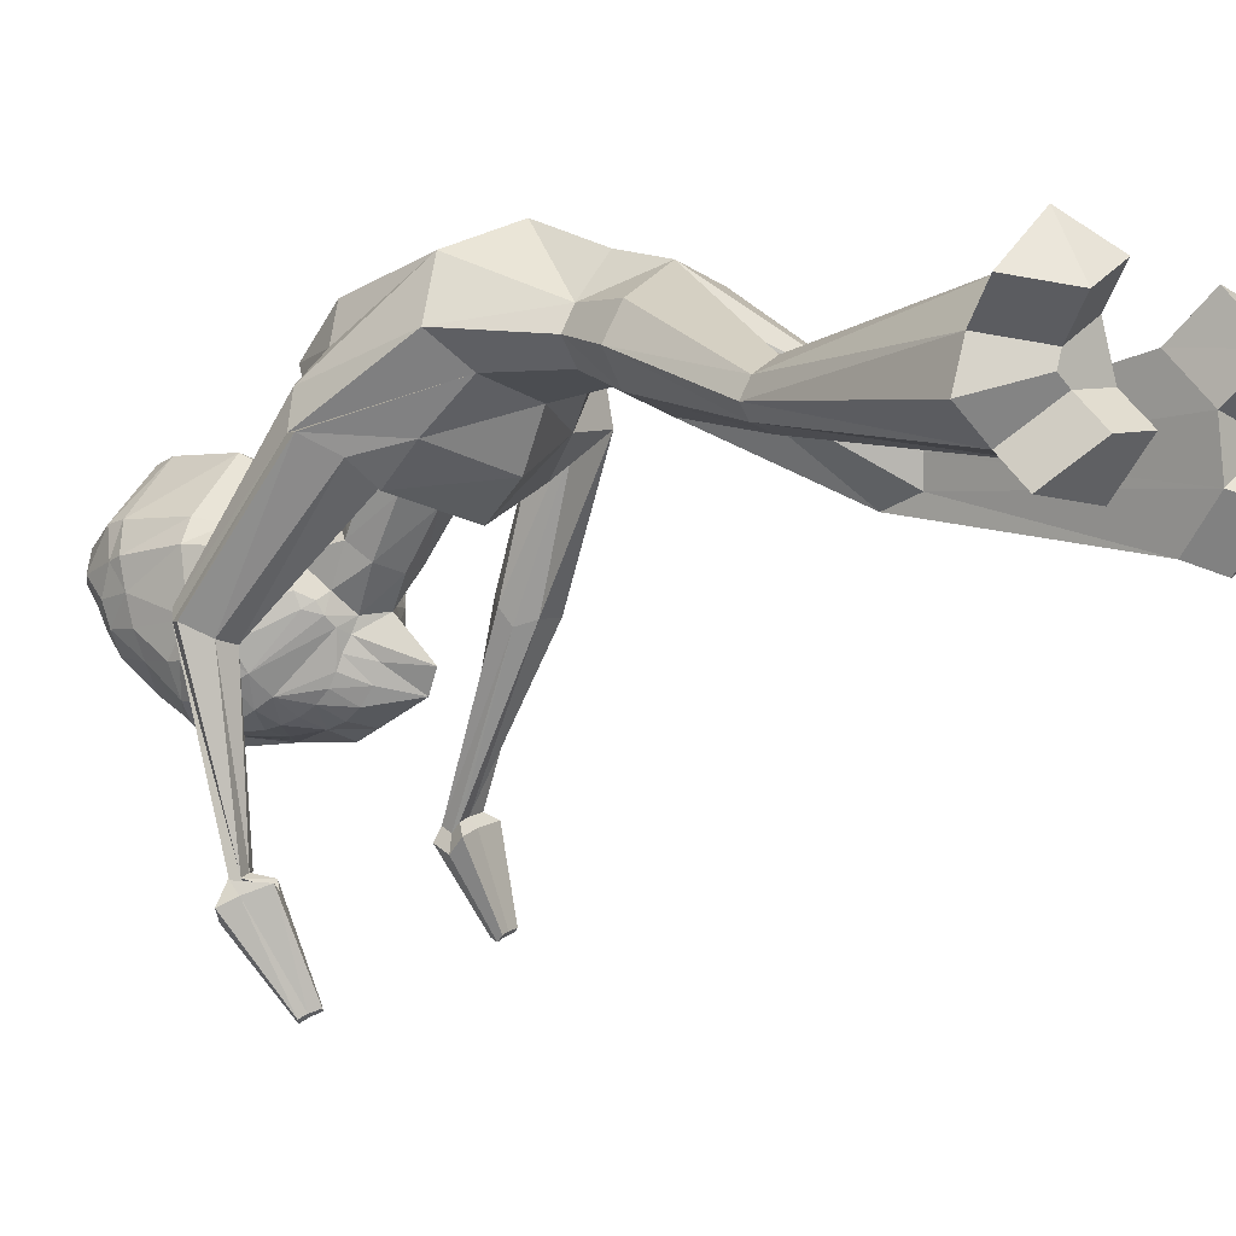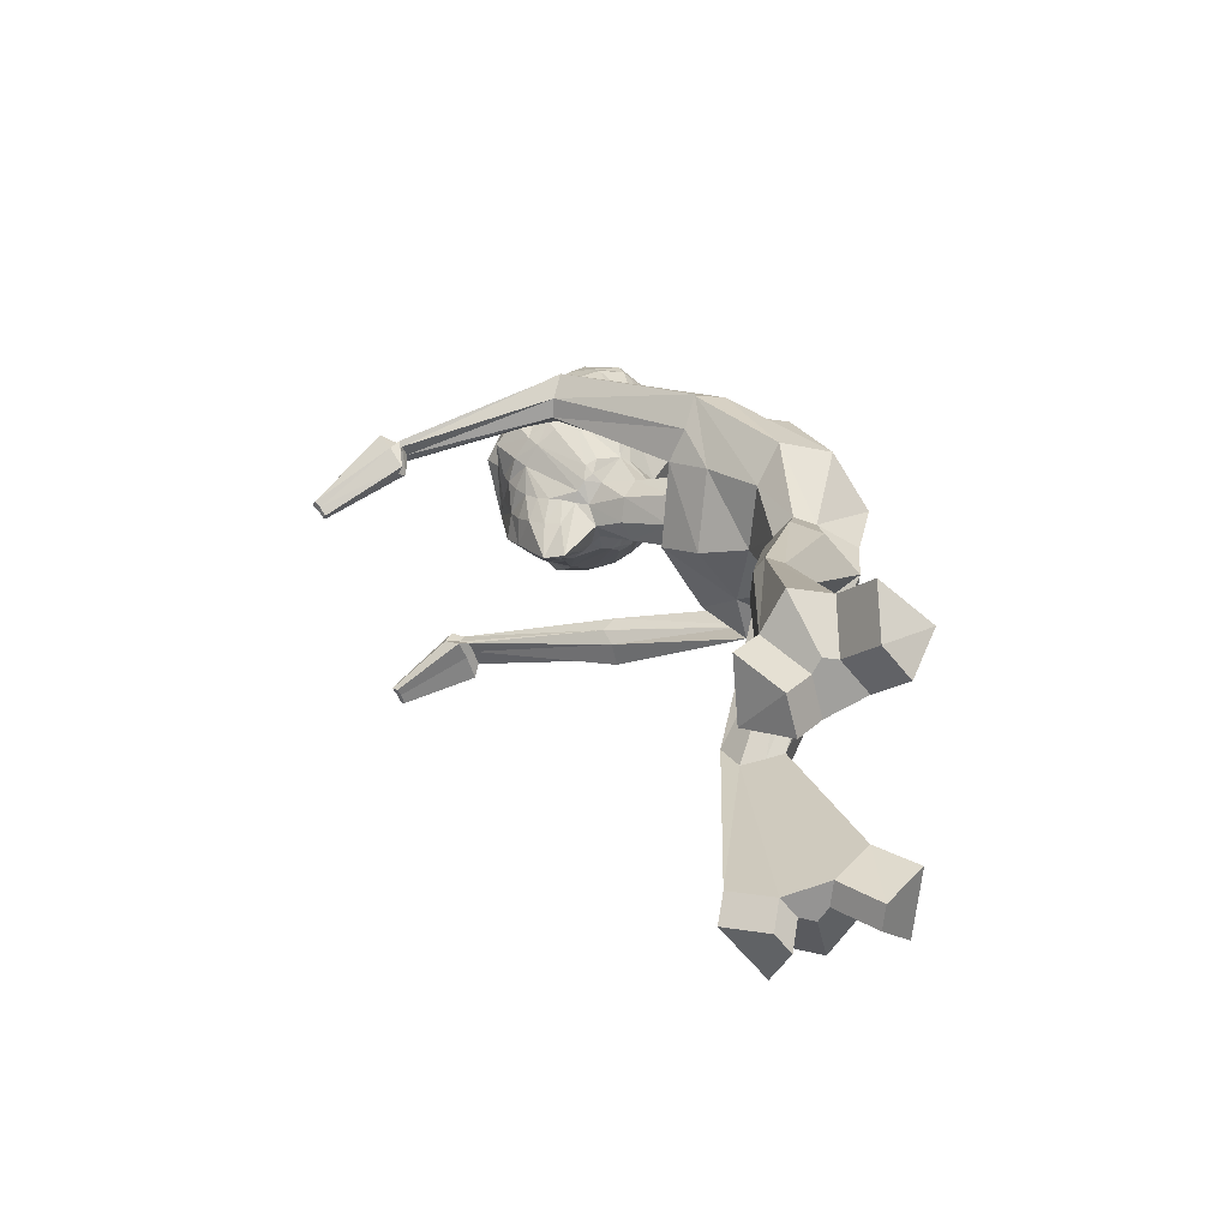
<metadata>
{"format":"obj","ext":"obj","renderer":"f3d","projection":"perspective","resolution":1024,"background":"white","views":[{"elev":10.6,"azim":-49.8,"up":"+Z"},{"elev":-62.1,"azim":-73.2,"up":"+Y"}]}
</metadata>
<code>
o Cube
v -0.6164 9.669 -2.543
v -1.017 9.331 -2.466
v -1.12 9.177 -2.416
v -1.156 8.877 -2.366
v -1.118 8.308 -2.222
v -1.01 8.046 -2.147
v -0.654 7.646 -1.999
v -0.5817 9.641 -2.647
v -0.9541 9.251 -2.669
v -1.103 8.809 -2.624
v -1.147 8.511 -2.576
v -1.158 8.363 -2.548
v -1.071 8.088 -2.449
v -1.007 7.967 -2.388
v -0.64 7.587 -2.136
v -0.5479 7.522 -2.075
v -0.4288 7.48 -2.011
v -1.086 8.434 -2.875
v -1.117 8.264 -2.859
v -0.9736 8.001 -2.71
v -0.9074 7.885 -2.624
v -0.5119 7.47 -2.186
v -0.6733 9.156 -2.995
v -0.8079 8.709 -3.08
v -0.8747 8.552 -3.11
v -0.8899 8.381 -3.112
v -0.921 8.191 -3.121
v -0.8025 7.937 -2.929
v -0.7265 7.818 -2.824
v -0.4313 7.426 -2.286
v -0.3404 9.557 -2.841
v -0.4931 9.125 -3.083
v -0.5547 8.849 -3.217
v -0.5794 8.704 -3.264
v -0.6228 8.548 -3.346
v -0.5936 8.379 -3.225
v -0.5772 8.218 -3.204
v -0.5731 8.069 -3.139
v -0.5476 7.918 -3.084
v -0.5106 7.76 -3.006
v -0.4761 7.609 -2.895
v -0.4474 7.5 -2.761
v -0.4233 7.444 -2.627
v -0.3815 7.419 -2.491
v -0.3165 7.386 -2.352
v -0.2606 7.359 -2.209
v -0.2147 8.654 -3.291
v -0.1167 8.277 -3.324
v -0.2588 8.122 -3.25
v -0.2546 7.722 -3.141
v -0.2562 7.515 -3.047
v -0.2749 7.341 -2.911
v -0.2417 7.234 -2.735
v -0.2052 7.199 -2.553
v -0.132 9.558 -2.896
v 0.0036 8.321 -3.373
v 0.02786 7.678 -3.277
v 0.02338 7.44 -3.137
v 0.02383 6.916 -2.819
v 0.01331 6.815 -2.57
v -0.1866 6.799 -2.033
v -0.05381 7.202 -2.19
v 0.1525 8.685 -3.261
v 0.1205 8.295 -3.304
v 0.2707 8.163 -3.207
v 0.283 7.754 -3.103
v 0.2784 7.548 -3.008
v 0.2927 7.372 -2.874
v 0.2425 7.255 -2.705
v 0.1823 7.213 -2.531
v 0.06203 9.59 -2.806
v 0.3164 9.188 -3.016
v 0.4407 8.927 -3.135
v 0.4947 8.787 -3.175
v 0.5744 8.642 -3.247
v 0.5525 8.468 -3.131
v 0.5585 8.307 -3.11
v 0.5694 8.155 -3.047
v 0.5468 7.994 -2.999
v 0.5051 7.823 -2.931
v 0.4625 7.664 -2.831
v 0.4216 7.546 -2.706
v 0.3822 7.486 -2.581
v 0.3195 7.453 -2.456
v 0.2334 7.402 -2.329
v 0.1538 7.367 -2.201
v -0.1833 9.836 -2.542
v 0.4724 9.245 -2.9
v 0.6862 8.824 -2.955
v 0.7809 8.682 -2.974
v 0.8224 8.515 -2.97
v 0.8839 8.332 -2.973
v 0.7692 8.049 -2.806
v 0.6827 7.91 -2.72
v 0.3452 7.461 -2.252
v 0.9673 8.595 -2.706
v 1.021 8.431 -2.683
v 0.8902 8.135 -2.565
v 0.8216 8 -2.498
v 0.4114 7.509 -2.147
v 0.2515 9.703 -2.578
v 0.6793 9.379 -2.535
v 0.8838 8.964 -2.46
v 0.9658 8.676 -2.402
v 0.9945 8.531 -2.37
v 0.93 8.232 -2.295
v 0.8715 8.092 -2.254
v 0.5203 7.636 -2.083
v 0.4248 7.556 -2.041
v 0.3053 7.494 -1.999
v 0.2649 9.738 -2.47
v 0.695 9.465 -2.324
v 0.8124 9.329 -2.256
v 0.8831 9.037 -2.198
v 0.9115 8.463 -2.058
v 0.8281 8.167 -2.022
v 0.5129 7.698 -1.948
v 0.2411 9.784 -2.366
v 0.6621 9.557 -2.115
v 0.7609 9.417 -2.039
v 0.8225 9.114 -1.937
v 0.1914 9.838 -2.276
v 0.3485 9.814 -2.156
v 0.5122 9.77 -2.02
v 0.6114 9.667 -1.907
v 0.7039 9.331 -1.742
v 0.7344 9.201 -1.678
v 0.7116 8.594 -1.554
v 0.6517 8.299 -1.587
v 0.3709 7.803 -1.728
v 0.005324 9.89 -2.334
v 0.1131 9.89 -2.206
v 0.2349 9.876 -2.057
v 0.4271 9.733 -1.761
v 0.5383 9.443 -1.502
v 0.5369 9.279 -1.452
v 0.5013 8.632 -1.408
v 0.4505 8.334 -1.483
v 0.2667 7.841 -1.666
v -0.213 9.942 -2.294
v -0.2273 9.954 -2.137
v -0.2411 9.945 -1.96
v -0.2652 9.839 -1.568
v -0.2677 9.547 -1.272
v -0.2596 9.368 -1.185
v -0.2105 8.674 -1.101
v -0.1734 8.39 -1.194
v -0.1028 7.887 -1.492
v -0.4083 9.856 -2.368
v -0.5339 9.836 -2.26
v -0.6762 9.803 -2.133
v -0.8912 9.629 -1.871
v -0.9896 9.321 -1.632
v -0.9761 9.158 -1.578
v -0.8522 8.531 -1.505
v -0.7403 8.256 -1.553
v -0.4484 7.81 -1.67
v -0.5909 9.773 -2.341
v -0.7598 9.725 -2.248
v -0.9339 9.655 -2.141
v -1.033 9.537 -2.044
v -1.1 9.19 -1.89
v -1.117 9.054 -1.831
v -1.025 8.463 -1.687
v -0.9187 8.194 -1.687
v -0.5443 7.763 -1.756
v -0.6161 9.715 -2.437
v -1.033 9.424 -2.255
v -1.12 9.27 -2.194
v -1.148 8.959 -2.1
v -0.06629 6.7 -1.346
v -0.09625 7.026 -1.877
v 0.2643 6.779 -1.337
v 0.169 7.077 -1.843
v 0.4462 7.029 -1.215
v 0.3137 7.271 -1.726
v 0.3767 7.31 -1.057
v 0.2538 7.499 -1.586
v 0.09764 7.461 -0.9421
v 0.0195 7.619 -1.496
v -0.2284 7.389 -0.9605
v -0.2533 7.558 -1.506
v -0.4072 7.077 -1.028
v -0.4032 7.351 -1.62
v -0.344 6.853 -1.238
v -0.3382 7.131 -1.772
v -0.02554 6.289 -1.449
v 0.9101 6.494 -1.252
v 1.275 6.733 -0.8197
v 0.9795 7.225 -0.519
v 0.1125 7.555 -0.2375
v -0.7178 7.481 -0.2848
v -0.6991 6.648 -0.8262
v -0.8745 6.516 -1.116
v -0.0269 5.915 -1.055
v 0.7082 6.067 -0.8197
v 0.7527 6.692 0.04639
v 0.06531 7.064 0.3915
v -0.7121 7.072 0.2121
v -1.145 7.807 -2.186
v -0.8258 6.185 -0.7187
v -0.009778 5.705 -0.5077
v 0.5529 5.687 -0.2468
v 0.8042 5.768 0.1172
v 0.5593 5.785 0.3802
v -0.000797 5.87 0.8064
v -0.6376 6.166 0.602
v -0.9824 5.995 0.09962
v -0.6729 5.766 -0.2343
v -0.007001 5.082 -0.3414
v 0.3647 5.079 -0.1644
v 0.521 5.073 0.06643
v 0.3707 5.082 0.2561
v -0.007102 5.087 0.6293
v -0.3859 5.098 0.2778
v -0.5407 5.092 0.07115
v -0.3833 5.082 -0.1835
v -0.009243 4.529 -0.5055
v 0.5198 4.593 -0.2065
v 0.7548 4.512 0.09914
v 0.5411 4.498 0.3573
v -0.007001 4.52 0.5824
v -0.5545 4.517 0.3559
v -0.7786 4.525 0.05535
v -0.5539 4.53 -0.2811
v -0.006592 4.211 -0.1631
v -0.007001 4.21 0.2351
v -0.8668 2.954 0.1056
v -1.126 2.974 -0.001194
v -1.232 2.99 -0.1646
v -1.127 2.99 -0.306
v -0.8626 2.974 -0.4134
v -0.7105 2.81 -0.01017
v -0.6873 2.788 -0.1972
v -1.214 0.8828 0.8235
v -1.777 0.8946 0.4654
v -1.972 0.8588 0.08545
v -1.661 0.7715 -0.2346
v -1.015 0.6747 -0.3835
v -1.013 0.4582 0.5302
v -1.396 0.479 0.368
v -1.466 0.466 0.2304
v -1.354 0.4344 0.1145
v -0.9409 0.382 0.09704
v -0.9527 7.141 -0.5979
v -0.7581 6.735 -1.013
v -0.7982 6.472 -0.9977
v -0.9064 6.982 -0.121
v -1.158 6.59 -0.853
v -1.193 7.057 -0.3778
v -1.353 6.966 -0.6898
v -1.425 6.815 -0.6619
v -1.219 7.735 -2.347
v -1.309 7.557 -2.305
v -1.407 7.744 -1.781
v -1.509 7.592 -2.234
v -1.591 7.947 -2.027
v -1.637 7.901 -2.128
v -1.694 7.789 -2.102
v -1.417 7.569 -4.021
v -1.454 7.501 -4.095
v -1.324 7.437 -3.982
v -1.483 7.521 -4.004
v -1.419 7.375 -3.965
v -1.595 7.405 -3.993
v -1.507 7.35 -4.015
v -1.547 7.331 -3.974
v 1.302 6.555 -0.9227
v 1.307 6.542 -0.7912
v 1.269 6.852 -0.6629
v 1.23 6.118 -0.8499
v 1.197 7.702 -4.138
v 1.239 6.665 -0.1757
v 1.198 6.2 -0.3477
v 1.303 6.427 -0.3422
v 1.176 6.381 -0.1855
v 1.305 6.944 -2.414
v 1.18 7.103 -2.478
v 1.133 7.217 -2.32
v 1.569 6.934 -2.433
v 1.284 7.388 -2.278
v 1.708 7.262 -2.377
v 1.629 7.362 -2.417
v 1.599 7.434 -2.318
v 1.19 7.784 -4.242
v 1.201 7.903 -4.203
v 1.334 7.727 -4.125
v 1.422 7.451 -5.076
v 1.337 7.886 -4.177
v 1.517 7.743 -4.123
v 1.512 7.794 -4.189
v 1.519 7.869 -4.164
v 0.899 3.412 -1.169
v 1.284 3.419 -1.011
v 1.458 3.292 -0.8342
v 1.309 3.226 -0.6515
v 0.9357 3.098 -0.5327
v 0.9174 3.058 -0.9938
v 0.924 3.066 -0.7294
v 0.9063 1.025 -1.243
v 1.611 1.034 -0.9625
v 1.908 1.08 -0.5421
v 1.624 1.148 -0.152
v 0.9339 1.22 0.1232
v 0.8963 0.6962 -0.7429
v 1.151 0.6995 -0.6412
v 1.259 0.7164 -0.489
v 1.156 0.741 -0.3478
v 0.9043 0.7672 -0.2413
v -1.704 7.446 -4.187
v -1.609 7.505 -4.33
v -1.469 7.621 -4.212
v -1.579 7.316 -4.098
v 1.123 7.606 -4.229
v -1.386 7.484 -4.125
v -1.392 7.147 -4.012
v -1.3 7.185 -4.096
v -1.239 7.269 -4.03
v -1.343 6.979 -5.025
v -1.297 7.014 -5.078
v -1.252 7.071 -5.041
v -1.275 6.938 -4.991
v -1.24 6.965 -5.032
v -1.203 7.011 -5.003
v -1.189 6.874 -4.955
v -1.16 6.895 -4.988
v -1.132 6.932 -4.965
v 1.111 7.739 -4.399
v 1.129 7.933 -4.335
v 1.346 7.646 -4.207
v -1.741 0.4356 -0.4543
v 1.351 7.906 -4.292
v 1.645 7.672 -4.204
v 1.637 7.756 -4.312
v 1.649 7.878 -4.271
v 1.417 7.506 -5.145
v 1.424 7.584 -5.119
v 1.512 7.468 -5.068
v 1.508 7.511 -5.123
v 1.514 7.573 -5.102
v 1.633 7.478 -5.066
v 1.63 7.512 -5.11
v 1.635 7.562 -5.093
v -1.096 0.3365 -0.5927
v -1.434 0.09854 -0.1052
v -1.021 0.04617 -0.1227
v 1.049 0.7103 -1.351
v 1.753 0.7192 -1.07
v 1.039 0.3819 -0.8502
v 1.294 0.3852 -0.7486
v -1.428 0.5624 1.193
v -1.991 0.5742 0.8351
v -1.227 0.1378 0.8999
v -1.61 0.1586 0.7376
v 1.759 0.7993 0.252
v 1.063 0.8717 0.5462
v 1.291 0.3921 0.0563
v 1.039 0.4183 0.1628
f 10 11 4
f 11 12 5
f 12 19 20
f 12 11 18
f 26 18 25
f 100 108 109
f 13 20 21
f 18 10 24
f 30 22 21
f 15 22 16
f 6 14 15
f 19 18 26
f 21 20 28
f 46 62 172
f 29 28 39
f 38 28 27
f 25 35 36
f 45 30 44
f 23 32 33
f 41 29 40
f 72 73 63
f 43 29 42
f 79 78 93
f 26 36 37
f 17 22 46
f 24 34 35
f 44 30 43
f 73 72 88
f 29 41 42
f 17 46 186
f 38 49 39
f 44 43 53
f 41 51 52
f 65 79 66
f 37 48 49
f 40 39 50
f 42 52 53
f 41 40 50
f 66 79 80
f 39 28 38
f 50 57 58
f 65 56 64
f 174 86 110
f 76 77 64
f 54 53 59
f 57 50 56
f 79 65 78
f 36 56 48
f 52 58 59
f 35 34 47
f 62 60 85
f 63 47 55
f 57 66 67
f 48 56 49
f 73 74 63
f 45 60 62
f 75 76 56
f 59 69 70
f 55 72 63
f 47 32 55
f 66 57 56
f 50 39 49
f 67 81 82
f 55 32 31
f 56 65 66
f 65 64 77
f 37 38 27
f 54 60 45
f 33 47 34
f 68 82 83
f 55 71 72
f 66 80 81
f 55 31 87
f 56 50 49
f 63 74 75
f 85 60 70
f 36 35 56
f 69 83 84
f 56 47 63
f 77 76 91
f 75 74 89
f 84 83 95
f 74 73 89
f 82 81 94
f 88 71 101
f 79 93 94
f 77 92 78
f 76 75 90
f 85 84 95
f 34 24 33
f 80 94 81
f 33 32 47
f 8 31 23
f 83 82 94
f 93 78 92
f 92 97 98
f 91 96 97
f 91 90 96
f 110 109 130
f 93 98 99
f 20 19 27
f 96 89 103
f 100 95 94
f 6 5 13
f 103 114 104
f 108 100 99
f 32 23 31
f 12 13 5
f 96 104 105
f 110 86 95
f 72 71 88
f 98 106 107
f 106 115 116
f 121 114 113
f 107 116 117
f 97 105 106
f 113 102 112
f 115 114 121
f 115 121 128
f 120 119 125
f 112 119 120
f 167 1 2
f 126 127 121
f 122 123 118
f 118 123 119
f 122 132 133
f 156 155 164
f 94 95 83
f 126 135 136
f 149 158 150
f 128 137 138
f 127 136 137
f 136 145 146
f 150 151 142
f 149 150 141
f 133 142 143
f 131 140 141
f 155 156 147
f 135 144 145
f 148 157 182
f 143 142 151
f 132 141 142
f 137 146 147
f 146 145 154
f 149 87 158
f 154 153 162
f 87 131 122
f 163 164 155
f 151 150 158
f 168 161 160
f 124 119 123
f 3 4 170
f 168 160 159
f 125 119 124
f 163 170 164
f 127 128 121
f 101 71 87
f 71 55 87
f 31 8 87
f 111 87 118
f 167 158 87
f 30 29 43
f 131 132 122
f 122 118 87
f 101 87 111
f 165 164 5
f 167 87 1
f 1 8 9
f 118 119 112
f 129 116 115
f 8 1 87
f 4 5 170
f 164 170 5
f 116 129 130
f 169 168 2
f 111 112 102
f 6 7 166
f 171 172 174
f 173 174 176
f 175 176 178
f 177 178 180
f 180 182 181
f 181 182 184
f 186 172 171
f 184 186 185
f 185 171 187
f 138 147 148
f 139 148 180
f 156 157 148
f 130 129 138
f 166 157 156
f 182 157 166
f 182 166 184
f 139 178 130
f 178 176 130
f 145 144 153
f 144 135 134
f 144 143 152
f 153 152 161
f 135 126 125
f 125 124 134
f 124 123 134
f 123 133 134
f 161 152 160
f 160 152 159
f 152 151 159
f 149 140 87
f 131 87 140
f 106 105 115
f 104 114 115
f 15 14 21
f 103 89 88
f 10 9 23
f 62 86 174
f 117 130 109
f 130 176 110
f 16 17 166
f 16 166 7
f 184 166 17
f 125 126 120
f 2 9 3
f 10 4 3
f 169 161 168
f 161 169 162
f 162 169 170
f 113 114 103
f 168 159 167
f 158 167 159
f 58 68 59
f 194 187 195
f 185 194 193
f 183 193 192
f 181 192 191
f 177 179 191
f 175 177 190
f 175 189 188
f 173 188 187
f 201 195 202
f 208 207 250
f 209 208 251
f 191 192 199
f 191 198 197
f 204 203 274
f 204 275 276
f 187 188 196
f 202 210 217
f 201 209 252
f 207 199 248
f 198 199 207
f 198 206 205
f 197 205 276
f 196 271 274
f 196 203 202
f 217 210 218
f 209 217 216
f 208 216 215
f 206 207 215
f 205 206 214
f 205 213 212
f 203 204 212
f 202 203 211
f 216 217 225
f 216 224 223
f 215 223 222
f 213 214 222
f 212 213 221
f 212 220 219
f 211 219 218
f 299 227 226
f 226 234 232
f 227 222 228
f 226 218 293
f 227 299 297
f 240 241 243
f 234 244 239
f 233 228 235
f 225 218 232
f 224 225 231
f 224 230 229
f 223 229 228
f 239 244 346
f 238 243 242
f 236 237 242
f 235 351 353
f 244 234 233
f 231 232 239
f 230 231 238
f 230 237 236
f 229 236 235
f 233 234 226
f 251 250 257
f 251 258 259
f 252 259 256
f 250 248 255
f 192 245 248
f 194 201 249
f 193 194 247
f 193 246 245
f 258 257 265
f 258 266 267
f 256 259 267
f 257 255 263
f 245 200 255
f 249 256 254
f 246 247 254
f 246 253 200
f 266 265 316
f 267 266 317
f 264 267 318
f 265 263 313
f 200 260 263
f 254 256 264
f 253 254 262
f 253 261 260
f 275 274 282
f 275 283 284
f 273 276 284
f 271 280 282
f 188 268 271
f 190 197 273
f 189 190 270
f 189 269 268
f 283 282 290
f 283 291 292
f 284 292 289
f 282 280 287
f 271 268 277
f 270 273 281
f 269 270 279
f 268 269 278
f 291 290 333
f 291 334 335
f 292 335 332
f 290 287 330
f 277 272 287
f 279 281 289
f 278 279 286
f 278 285 272
f 298 293 300
f 299 309 304
f 308 305 306
f 299 298 305
f 221 222 297
f 220 221 296
f 220 295 294
f 219 294 293
f 303 355 357
f 303 308 307
f 301 302 307
f 306 350 348
f 297 304 303
f 296 303 302
f 295 302 301
f 294 301 300
f 317 316 325
f 317 326 327
f 318 327 324
f 316 313 322
f 263 260 310
f 262 264 315
f 261 262 312
f 261 311 310
f 321 324 323
f 319 320 323
f 324 327 326
f 322 323 326
f 313 310 319
f 315 324 321
f 311 312 321
f 311 320 319
f 334 333 341
f 334 342 343
f 335 343 340
f 333 330 338
f 272 314 330
f 286 289 332
f 285 286 329
f 285 328 314
f 337 340 339
f 288 336 339
f 340 343 342
f 338 339 342
f 330 314 288
f 332 340 337
f 328 329 337
f 328 336 288
f 344 346 345
f 243 238 331
f 243 345 346
f 239 344 331
f 347 348 350
f 305 300 347
f 306 305 349
f 301 348 347
f 351 352 354
f 241 354 352
f 241 240 353
f 235 236 352
f 356 358 357
f 304 309 358
f 309 308 357
f 304 356 355
f 4 11 5
f 13 12 20
f 19 12 18
f 14 13 21
f 10 18 11
f 18 24 25
f 29 30 21
f 7 6 15
f 27 19 26
f 29 21 28
f 186 46 172
f 40 29 39
f 26 25 36
f 24 23 33
f 27 26 37
f 22 17 16
f 30 45 46
f 46 22 30
f 25 24 35
f 89 73 88
f 184 17 186
f 54 44 53
f 42 41 52
f 38 37 49
f 43 42 53
f 51 41 50
f 51 50 58
f 176 174 110
f 56 76 64
f 60 54 59
f 37 36 48
f 58 52 51
f 52 59 53
f 56 35 47
f 86 62 85
f 58 57 67
f 46 45 62
f 60 59 70
f 68 67 82
f 78 65 77
f 44 54 45
f 69 68 83
f 67 66 81
f 56 63 75
f 84 85 70
f 70 69 84
f 92 77 91
f 90 75 89
f 102 88 101
f 80 79 94
f 91 76 90
f 9 8 23
f 93 92 98
f 92 91 97
f 94 93 99
f 28 20 27
f 89 96 90
f 96 103 104
f 99 100 94
f 14 6 13
f 107 108 99
f 97 96 105
f 100 109 110
f 110 95 100
f 95 86 85
f 99 98 107
f 107 106 116
f 120 121 113
f 108 107 117
f 98 97 106
f 113 112 120
f 168 167 2
f 120 126 121
f 123 122 133
f 165 156 164
f 127 126 136
f 129 128 138
f 128 127 137
f 137 136 146
f 141 150 142
f 140 149 141
f 134 133 143
f 132 131 141
f 146 155 147
f 136 135 145
f 180 148 182
f 152 143 151
f 133 132 142
f 138 137 147
f 155 146 154
f 163 154 162
f 154 163 155
f 159 151 158
f 169 3 170
f 6 165 5
f 2 1 9
f 111 118 112
f 128 129 115
f 117 116 130
f 3 169 2
f 101 111 102
f 165 6 166
f 173 171 174
f 175 173 176
f 177 175 178
f 179 177 180
f 179 180 181
f 183 181 184
f 185 186 171
f 183 184 185
f 194 185 187
f 139 138 148
f 178 139 180
f 147 156 148
f 139 130 138
f 165 166 156
f 154 145 153
f 143 144 134
f 153 144 152
f 162 153 161
f 134 135 125
f 105 104 115
f 22 15 21
f 102 103 88
f 24 10 23
f 172 62 174
f 108 117 109
f 15 16 7
f 9 10 3
f 163 162 170
f 102 113 103
f 68 58 67
f 68 69 59
f 201 194 195
f 183 185 193
f 181 183 192
f 179 181 191
f 190 177 191
f 189 175 190
f 173 175 188
f 171 173 187
f 209 201 202
f 251 208 250
f 252 209 251
f 198 191 199
f 190 191 197
f 275 204 274
f 205 204 276
f 195 187 196
f 209 202 217
f 249 201 252
f 250 207 248
f 206 198 207
f 197 198 205
f 273 197 276
f 203 196 274
f 195 196 202
f 225 217 218
f 208 209 216
f 207 208 215
f 214 206 215
f 213 205 214
f 204 205 212
f 211 203 212
f 210 202 211
f 224 216 225
f 215 216 223
f 214 215 222
f 221 213 222
f 220 212 221
f 211 212 219
f 210 211 218
f 298 299 226
f 218 226 232
f 233 227 228
f 298 226 293
f 222 227 297
f 243 244 240
f 241 242 243
f 232 234 239
f 240 233 235
f 231 225 232
f 230 224 231
f 223 224 229
f 222 223 228
f 344 239 346
f 237 238 242
f 241 236 242
f 240 235 353
f 240 244 233
f 238 231 239
f 237 230 238
f 229 230 236
f 228 229 235
f 227 233 226
f 258 251 257
f 252 251 259
f 249 252 256
f 257 250 255
f 199 192 248
f 247 194 249
f 246 193 247
f 192 193 245
f 266 258 265
f 259 258 267
f 264 256 267
f 265 257 263
f 248 245 255
f 247 249 254
f 253 246 254
f 245 246 200
f 317 266 316
f 318 267 317
f 315 264 318
f 316 265 313
f 255 200 263
f 262 254 264
f 261 253 262
f 200 253 260
f 283 275 282
f 276 275 284
f 281 273 284
f 274 271 282
f 196 188 271
f 270 190 273
f 269 189 270
f 188 189 268
f 291 283 290
f 284 283 292
f 281 284 289
f 290 282 287
f 280 271 277
f 279 270 281
f 278 269 279
f 277 268 278
f 334 291 333
f 292 291 335
f 289 292 332
f 333 290 330
f 280 277 287
f 286 279 289
f 285 278 286
f 277 278 272
f 305 298 300
f 297 299 304
f 305 308 309
f 308 306 307
f 309 299 305
f 296 221 297
f 295 220 296
f 219 220 294
f 218 219 293
f 308 303 357
f 302 303 307
f 306 301 307
f 301 306 348
f 296 297 303
f 295 296 302
f 294 295 301
f 293 294 300
f 326 317 325
f 318 317 327
f 315 318 324
f 325 316 322
f 313 263 310
f 312 262 315
f 311 261 312
f 260 261 310
f 320 321 323
f 322 319 323
f 323 324 326
f 325 322 326
f 322 313 319
f 312 315 321
f 320 311 321
f 310 311 319
f 342 334 341
f 335 334 343
f 332 335 340
f 341 333 338
f 287 272 330
f 329 286 332
f 328 285 329
f 272 285 314
f 336 337 339
f 338 288 339
f 339 340 342
f 341 338 342
f 338 330 288
f 329 332 337
f 336 328 337
f 314 328 288
f 331 344 345
f 345 243 331
f 244 243 346
f 238 239 331
f 349 347 350
f 349 305 347
f 350 306 349
f 300 301 347
f 353 351 354
f 236 241 352
f 354 241 353
f 351 235 352
f 355 356 357
f 356 304 358
f 358 309 357
f 303 304 355

</code>
